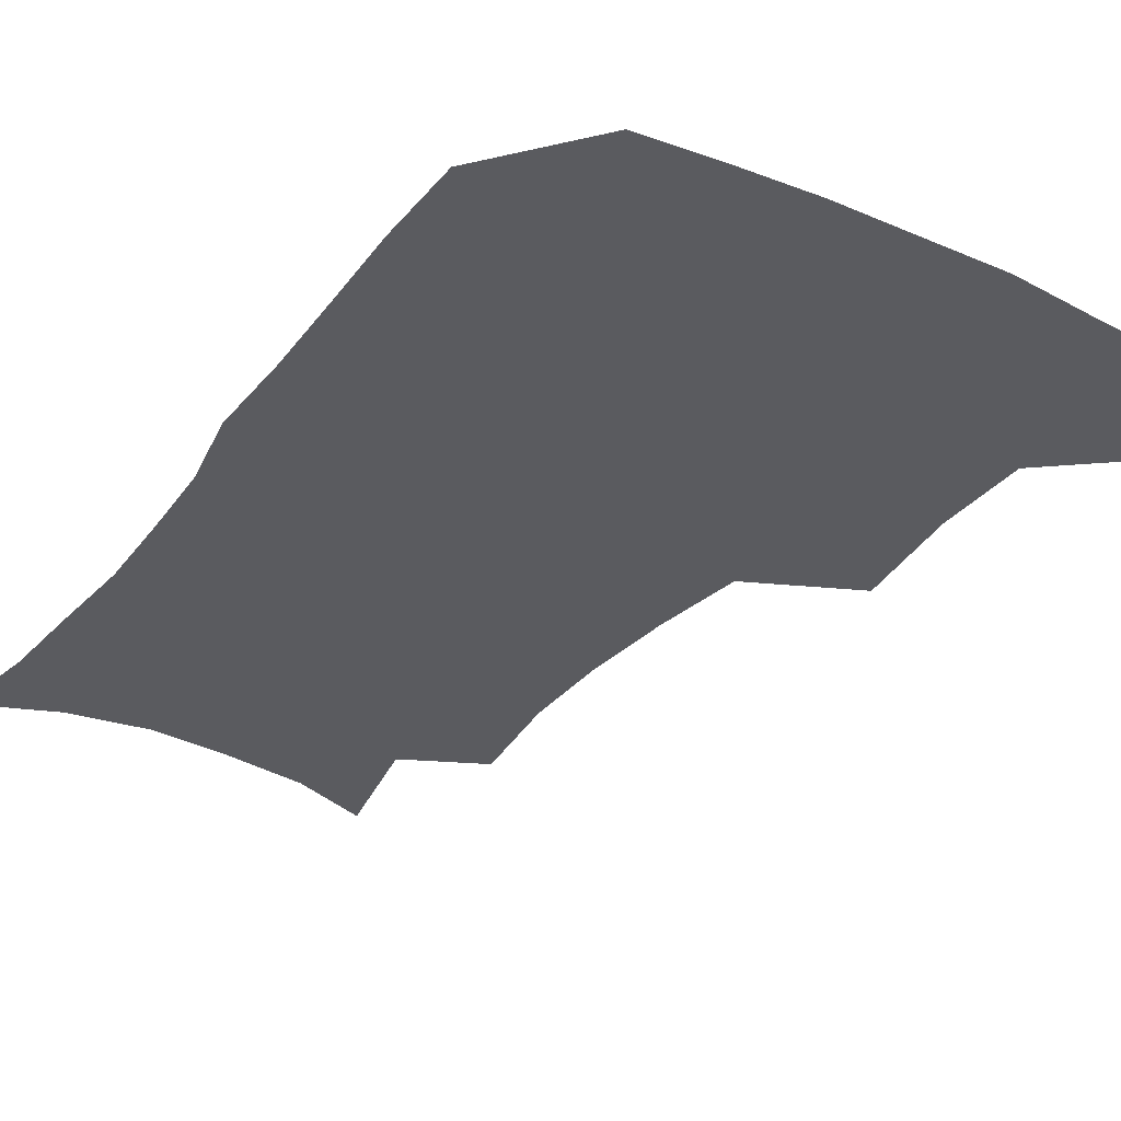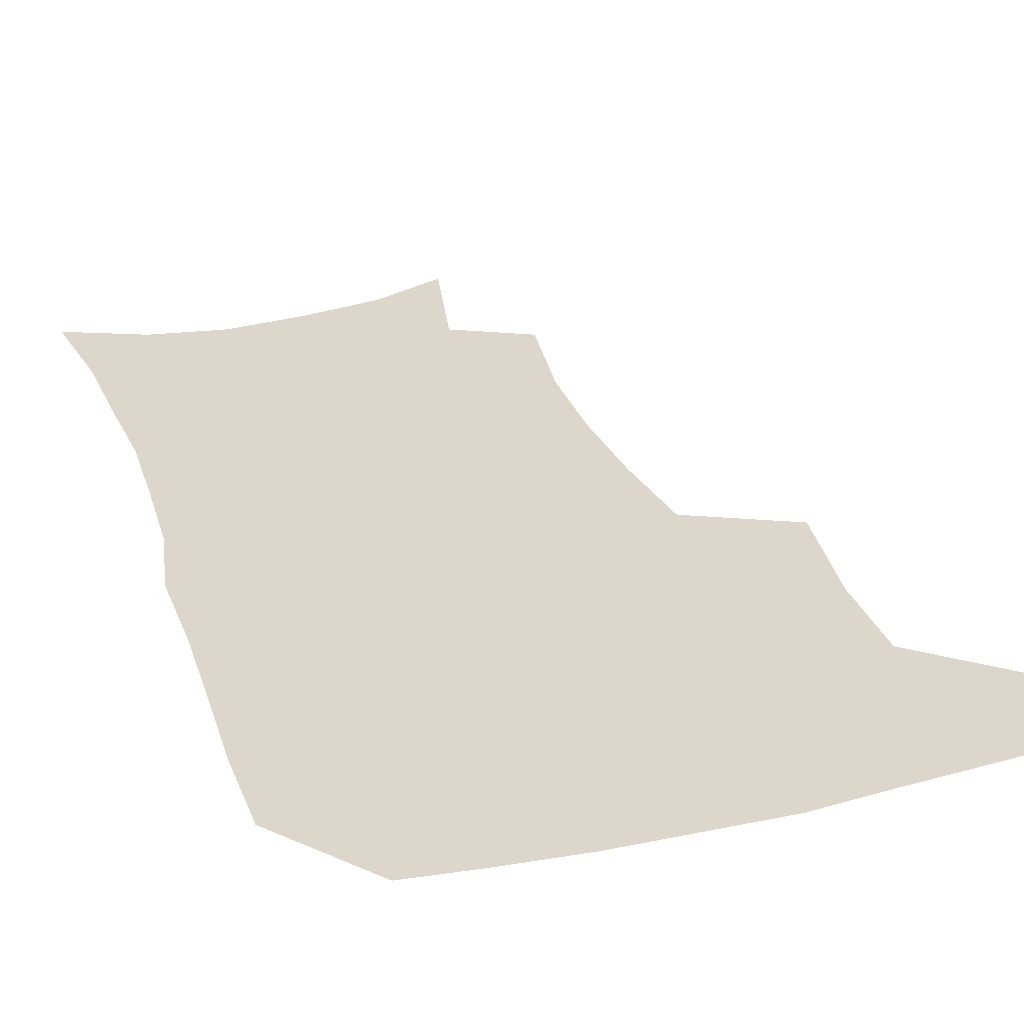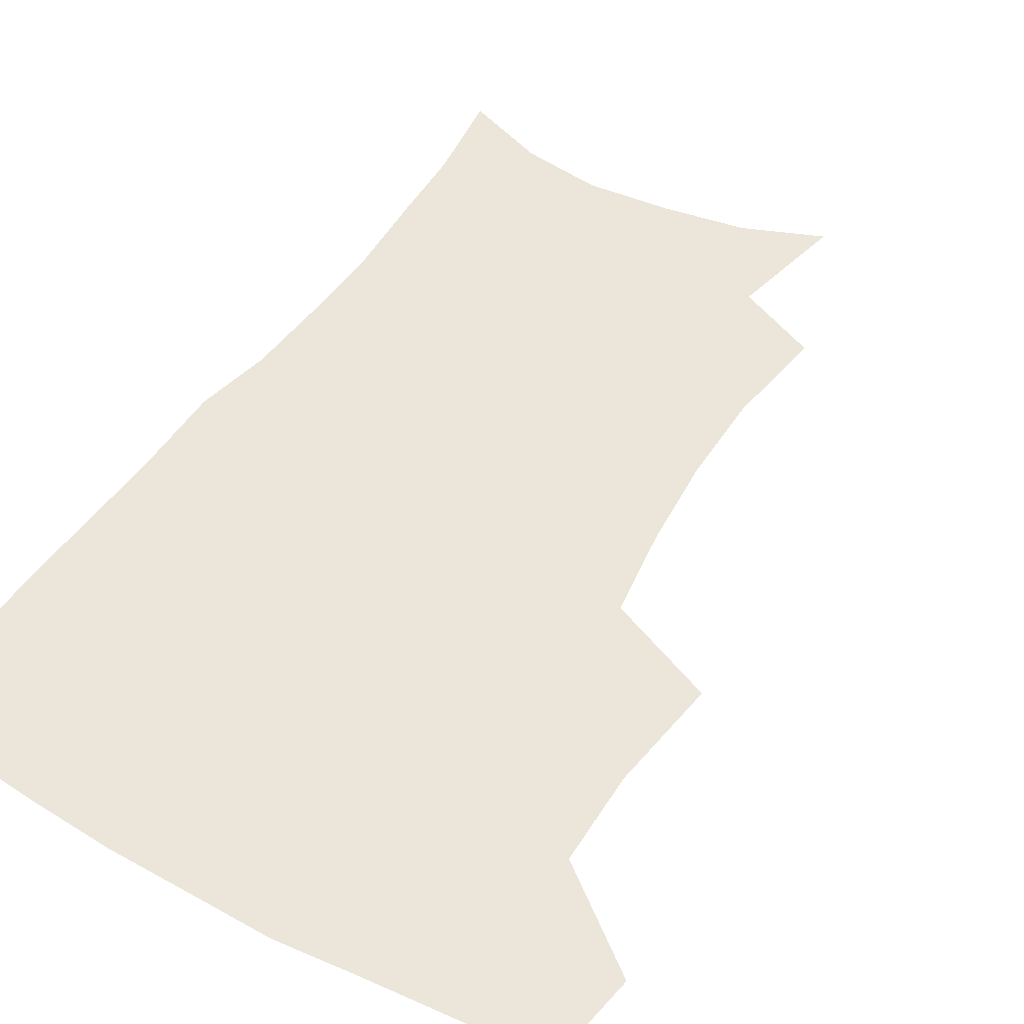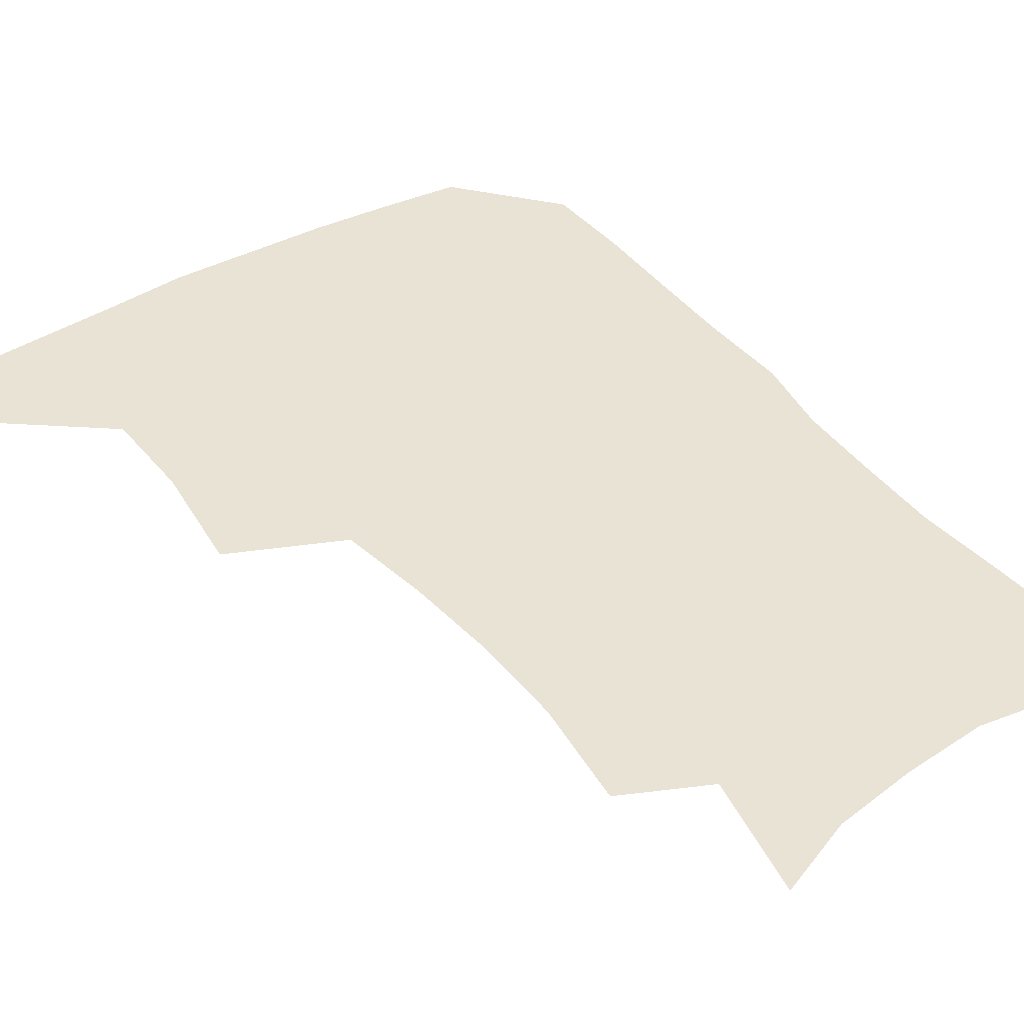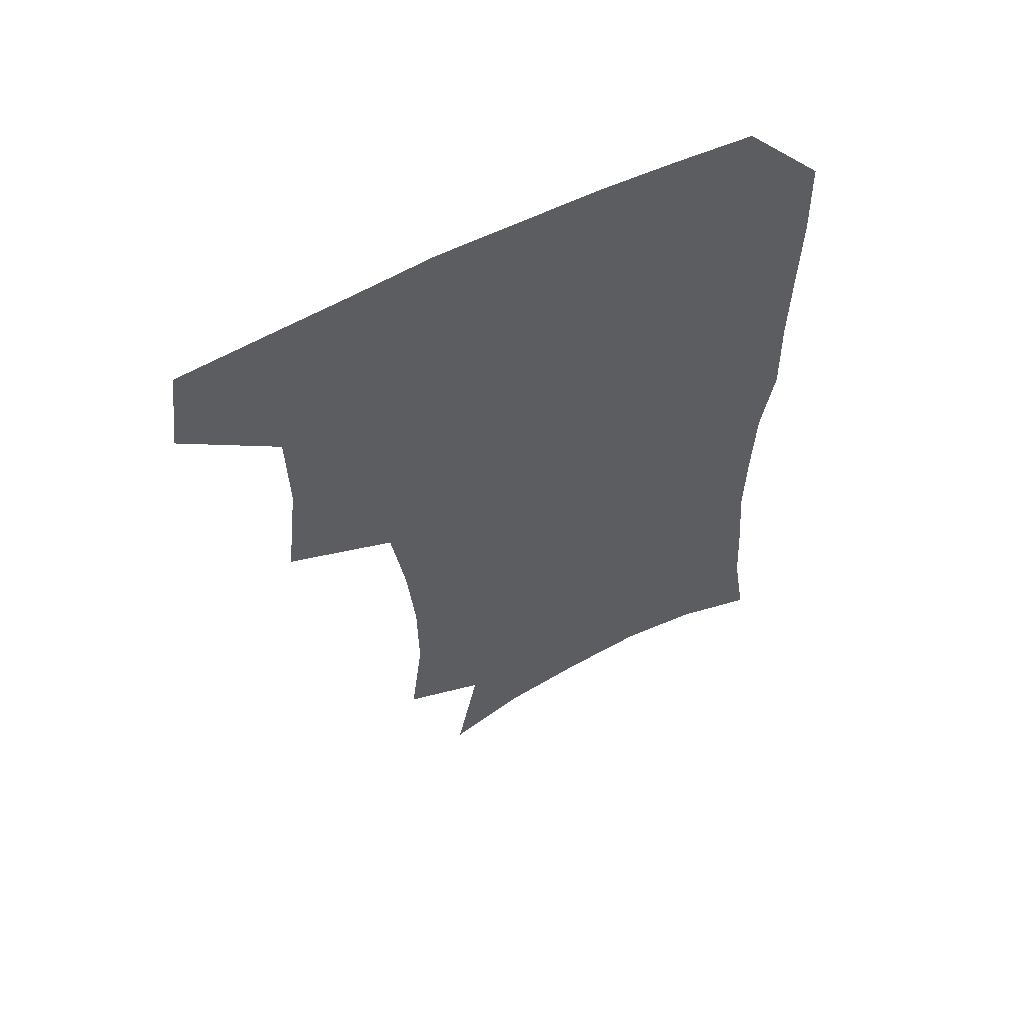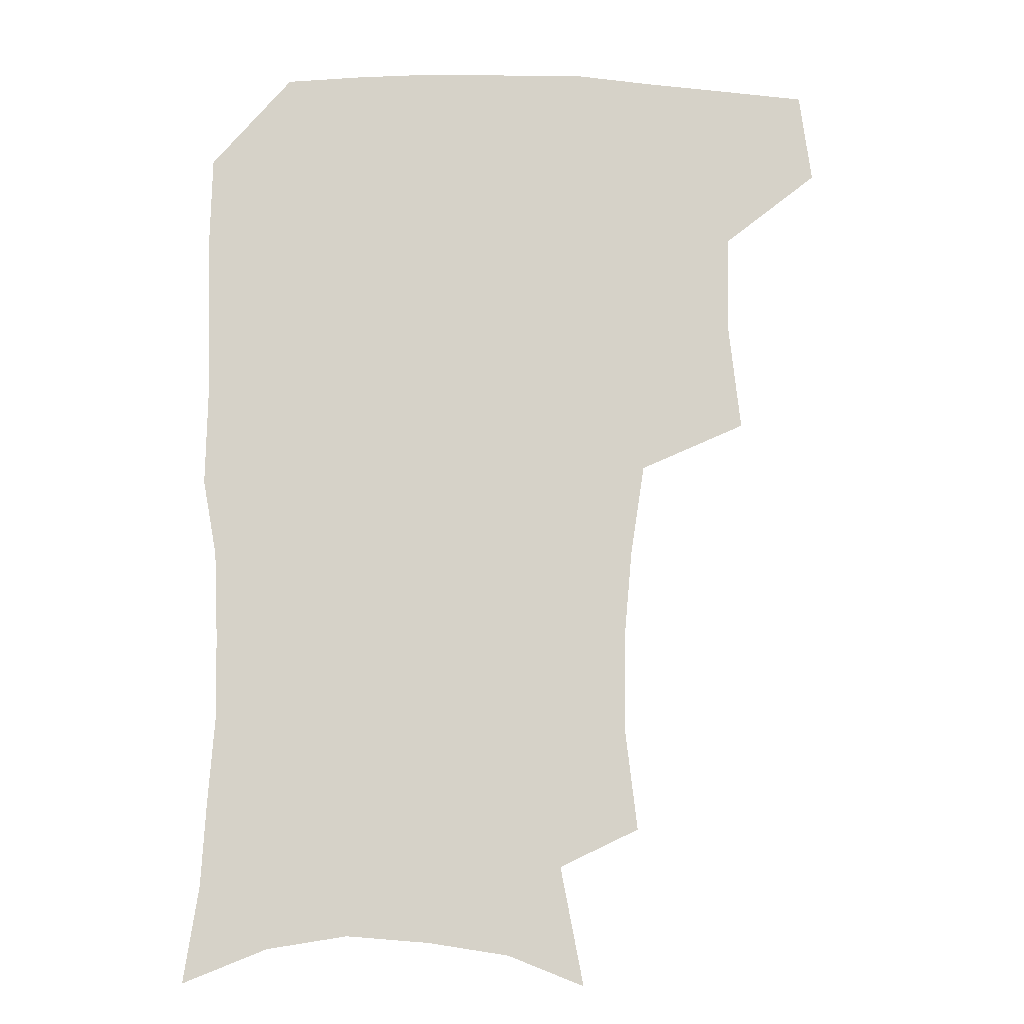
<metadata>
{"format":"obj","ext":"obj","renderer":"f3d","projection":"perspective","resolution":1024,"background":"white","views":[{"elev":-32.9,"azim":148.1,"up":"+Z"},{"elev":30.8,"azim":162.3,"up":"+Z"},{"elev":46.7,"azim":-149.0,"up":"+Z"},{"elev":41.0,"azim":-34.2,"up":"+Z"},{"elev":59.6,"azim":-27.7,"up":"+Y"},{"elev":-10.8,"azim":175.2,"up":"+Y"}]}
</metadata>
<code>
v 479.1 473.9 0
v 483.7 506.6 0
v 509.8 371.6 0
v 514.4 412.5 0
v 513.8 446.2 0
v 516.6 479.8 0
v 514.3 508.9 0
v 552.1 215.8 0
v 556.7 254.1 0
v 556.4 287.5 0
v 553.4 321.1 0
v 548.4 354.1 0
v 546.9 389.5 0
v 546.9 422.3 0
v 547.1 453.2 0
v 546.5 481.9 0
v 543.6 511 0
v 572.9 158.5 0
v 581.3 201.8 0
v 584.3 241 0
v 583.4 272.1 0
v 582.7 306.1 0
v 580.4 337.1 0
v 576.9 365.3 0
v 576.8 398.3 0
v 576.8 428.5 0
v 576.7 456.5 0
v 575.4 483.3 0
v 572.3 513.5 0
v 600.7 169.6 0
v 608.3 216.9 0
v 608.4 248.9 0
v 607.5 279.8 0
v 606.5 311.7 0
v 605 342.5 0
v 603.8 371.3 0
v 603.2 400.2 0
v 603.4 429.9 0
v 603.5 457.4 0
v 603.2 484.2 0
v 602 512.8 0
v 630.2 174.2 0
v 632.3 217.9 0
v 631.9 252.5 0
v 631.1 283.7 0
v 630.5 312.1 0
v 629.5 342.3 0
v 629.1 373.6 0
v 629.2 402.4 0
v 629.5 431 0
v 630.1 457.8 0
v 630.9 483.9 0
v 630.8 512.2 0
v 660.2 176.6 0
v 656.9 217.6 0
v 656.4 247.9 0
v 655.2 279.7 0
v 653.9 314.1 0
v 653.6 344 0
v 654.7 370.8 0
v 655 399.9 0
v 654.9 429.9 0
v 655.9 456.8 0
v 657.6 483.1 0
v 659.7 510.1 0
v 689.3 172 0
v 683.4 210 0
v 681.5 242.1 0
v 678.9 276.4 0
v 680 305 0
v 679.8 335.9 0
v 680.3 365.6 0
v 681.9 394.1 0
v 683.8 422.5 0
v 684.1 452 0
v 683.8 481.3 0
v 687.2 507.3 0
v 691 541 0
v 719.6 159.8 0
v 714.1 194.7 0
v 712.3 225 0
v 709.8 257.9 0
v 710.4 287.7 0
v 711.6 318.2 0
v 716.5 345.7 0
v 715.7 378.6 0
v 716.3 410.4 0
v 717.1 441.5 0
v 716.2 473 0
f 5 6 1
f 1 6 2
f 6 7 2
f 12 13 3
f 3 13 4
f 13 14 4
f 4 14 5
f 14 15 5
f 5 15 6
f 15 16 6
f 6 16 7
f 16 17 7
f 19 20 8
f 8 20 9
f 20 21 9
f 9 21 10
f 21 22 10
f 10 22 11
f 22 23 11
f 11 23 12
f 23 24 12
f 12 24 13
f 24 25 13
f 13 25 14
f 25 26 14
f 14 26 15
f 26 27 15
f 15 27 16
f 27 28 16
f 16 28 17
f 28 29 17
f 18 30 19
f 30 31 19
f 19 31 20
f 31 32 20
f 20 32 21
f 32 33 21
f 21 33 22
f 33 34 22
f 22 34 23
f 34 35 23
f 23 35 24
f 35 36 24
f 24 36 25
f 36 37 25
f 25 37 26
f 37 38 26
f 26 38 27
f 38 39 27
f 27 39 28
f 39 40 28
f 28 40 29
f 40 41 29
f 30 42 31
f 42 43 31
f 31 43 32
f 43 44 32
f 32 44 33
f 44 45 33
f 33 45 34
f 45 46 34
f 34 46 35
f 46 47 35
f 35 47 36
f 47 48 36
f 36 48 37
f 48 49 37
f 37 49 38
f 49 50 38
f 38 50 39
f 50 51 39
f 39 51 40
f 51 52 40
f 40 52 41
f 52 53 41
f 42 54 43
f 54 55 43
f 43 55 44
f 55 56 44
f 44 56 45
f 56 57 45
f 45 57 46
f 57 58 46
f 46 58 47
f 58 59 47
f 47 59 48
f 59 60 48
f 48 60 49
f 60 61 49
f 49 61 50
f 61 62 50
f 50 62 51
f 62 63 51
f 51 63 52
f 63 64 52
f 52 64 53
f 64 65 53
f 54 66 55
f 66 67 55
f 55 67 56
f 67 68 56
f 56 68 57
f 68 69 57
f 57 69 58
f 69 70 58
f 58 70 59
f 70 71 59
f 59 71 60
f 71 72 60
f 60 72 61
f 72 73 61
f 61 73 62
f 73 74 62
f 62 74 63
f 74 75 63
f 63 75 64
f 75 76 64
f 64 76 65
f 76 77 65
f 66 79 67
f 79 80 67
f 67 80 68
f 80 81 68
f 68 81 69
f 81 82 69
f 69 82 70
f 82 83 70
f 70 83 71
f 83 84 71
f 71 84 72
f 84 85 72
f 72 85 73
f 85 86 73
f 73 86 74
f 86 87 74
f 74 87 75
f 87 88 75
f 75 88 76
f 88 89 76
f 76 89 77

</code>
